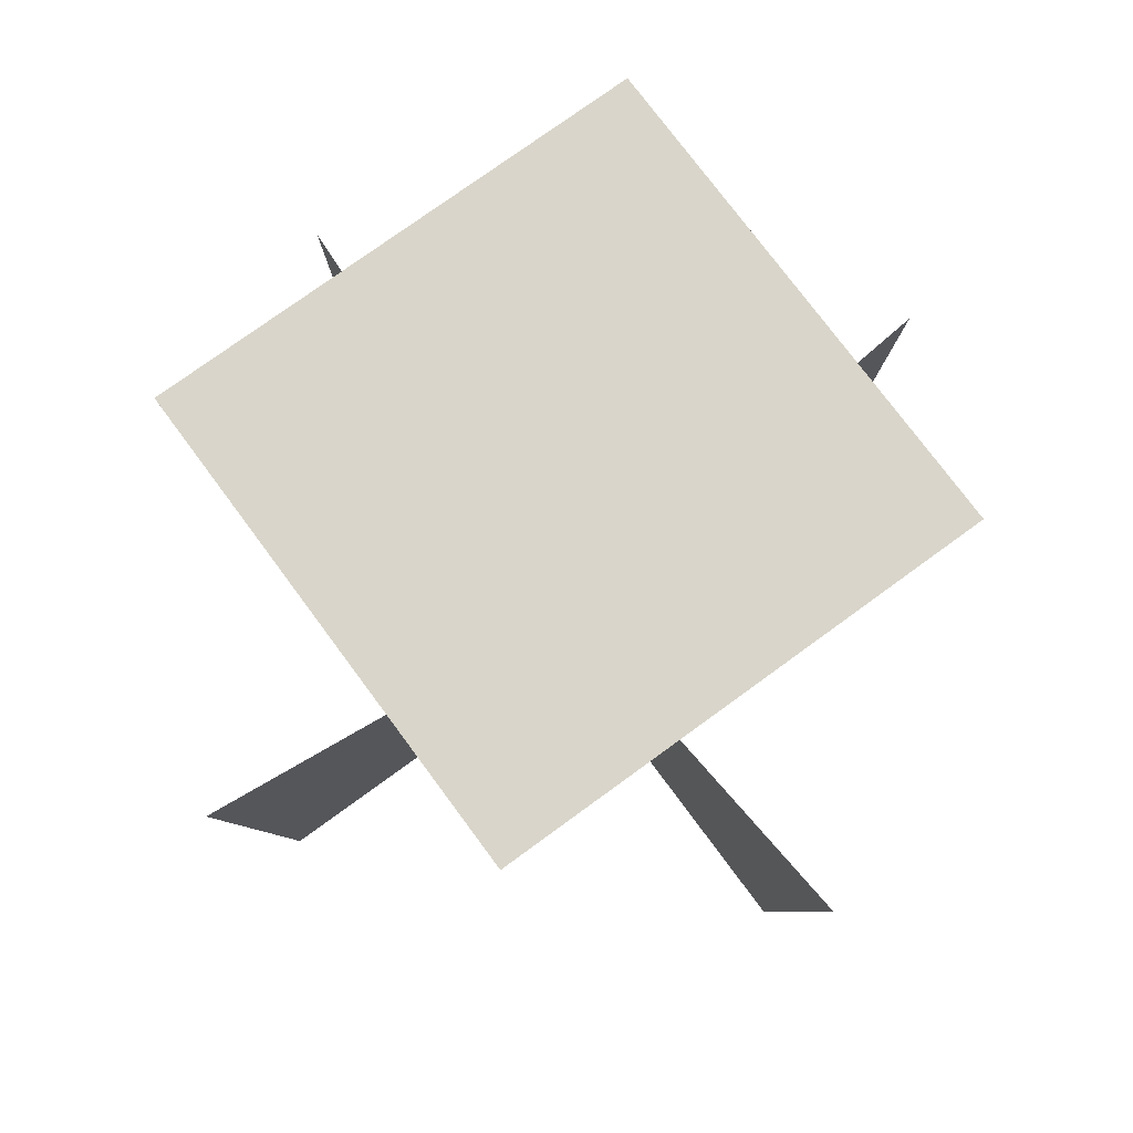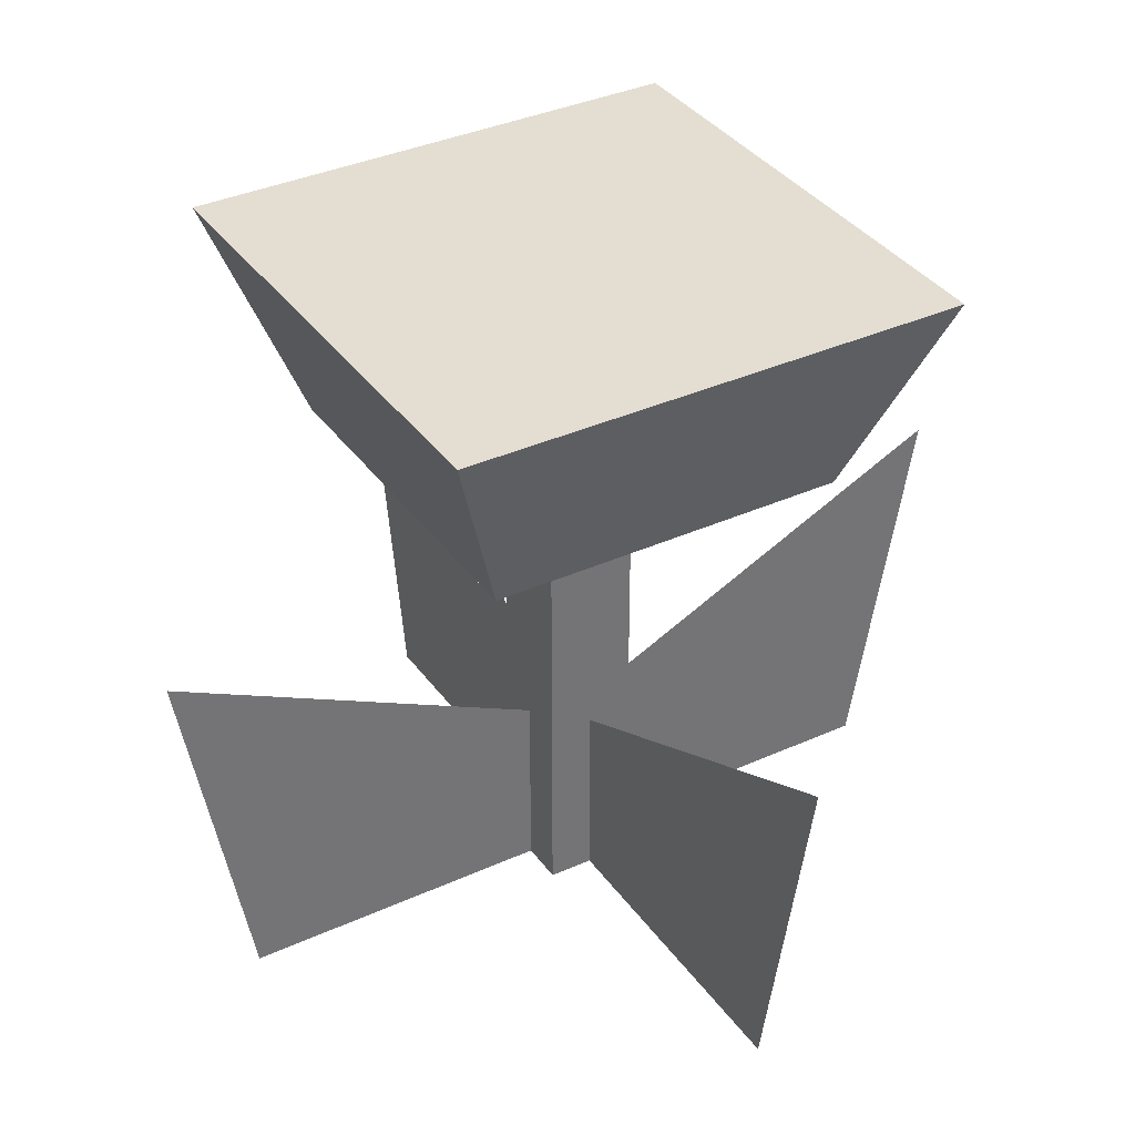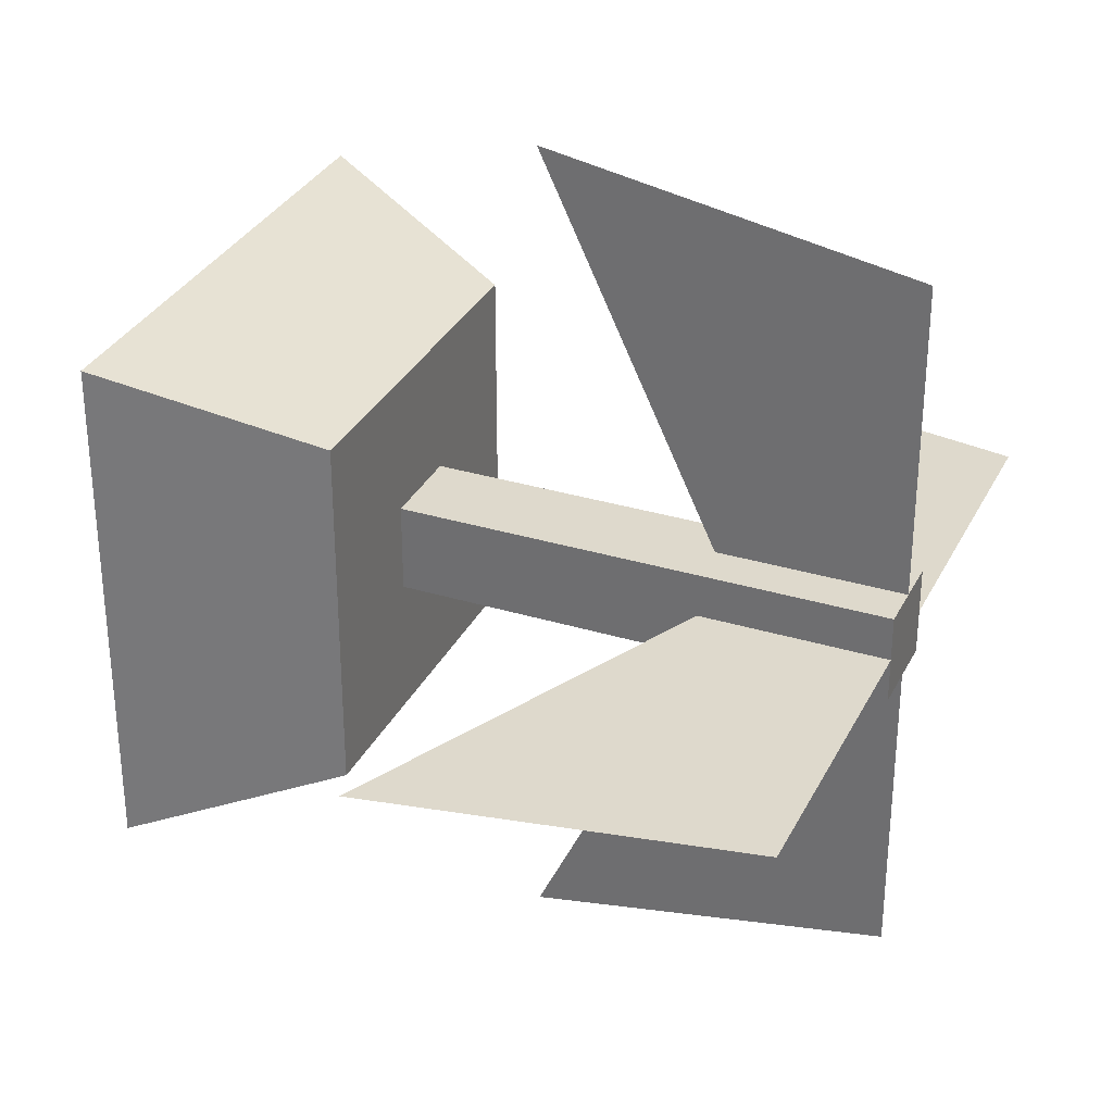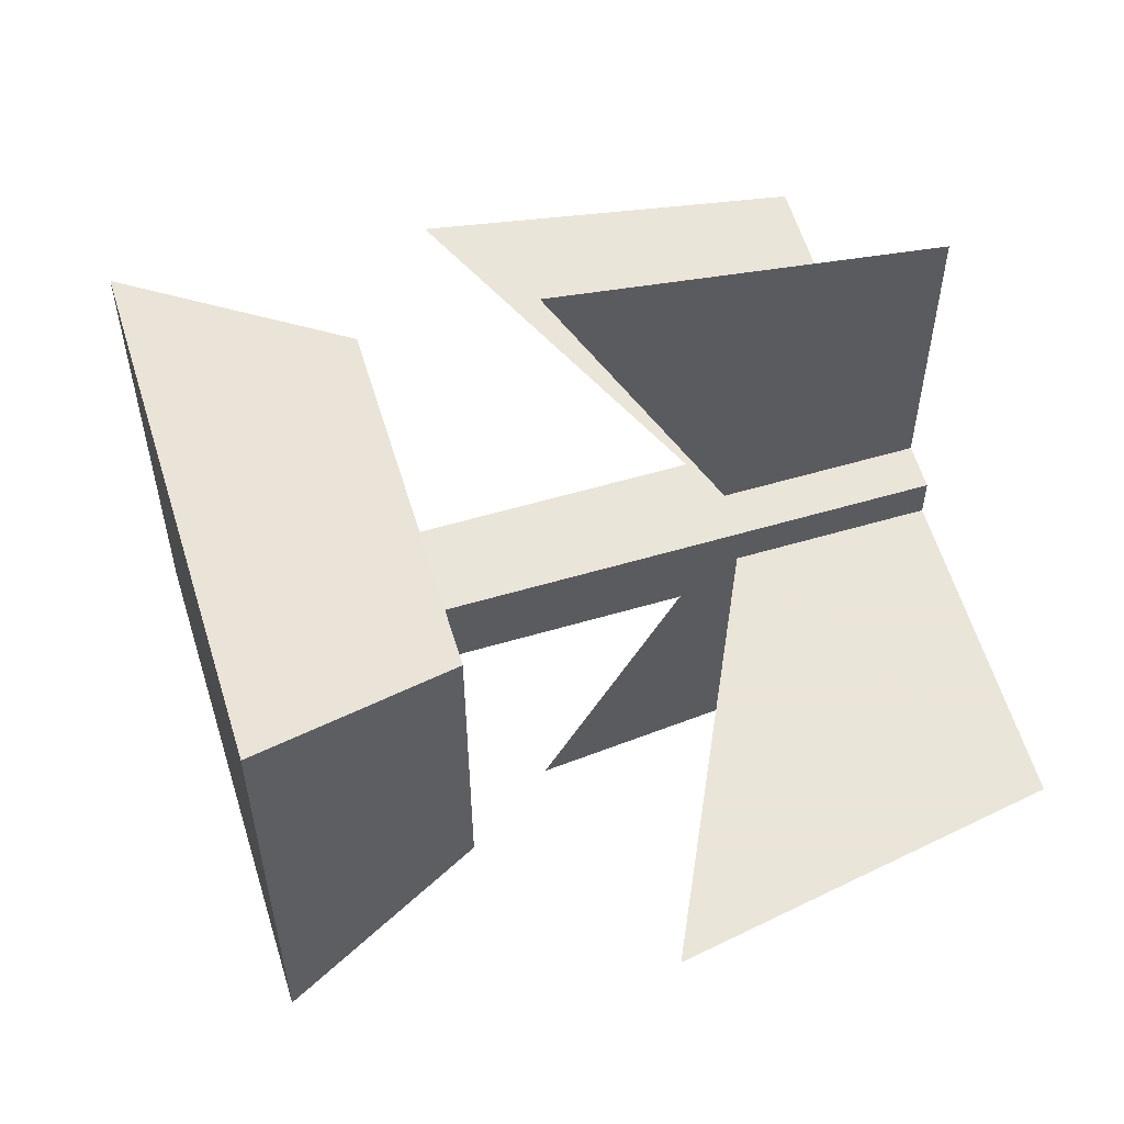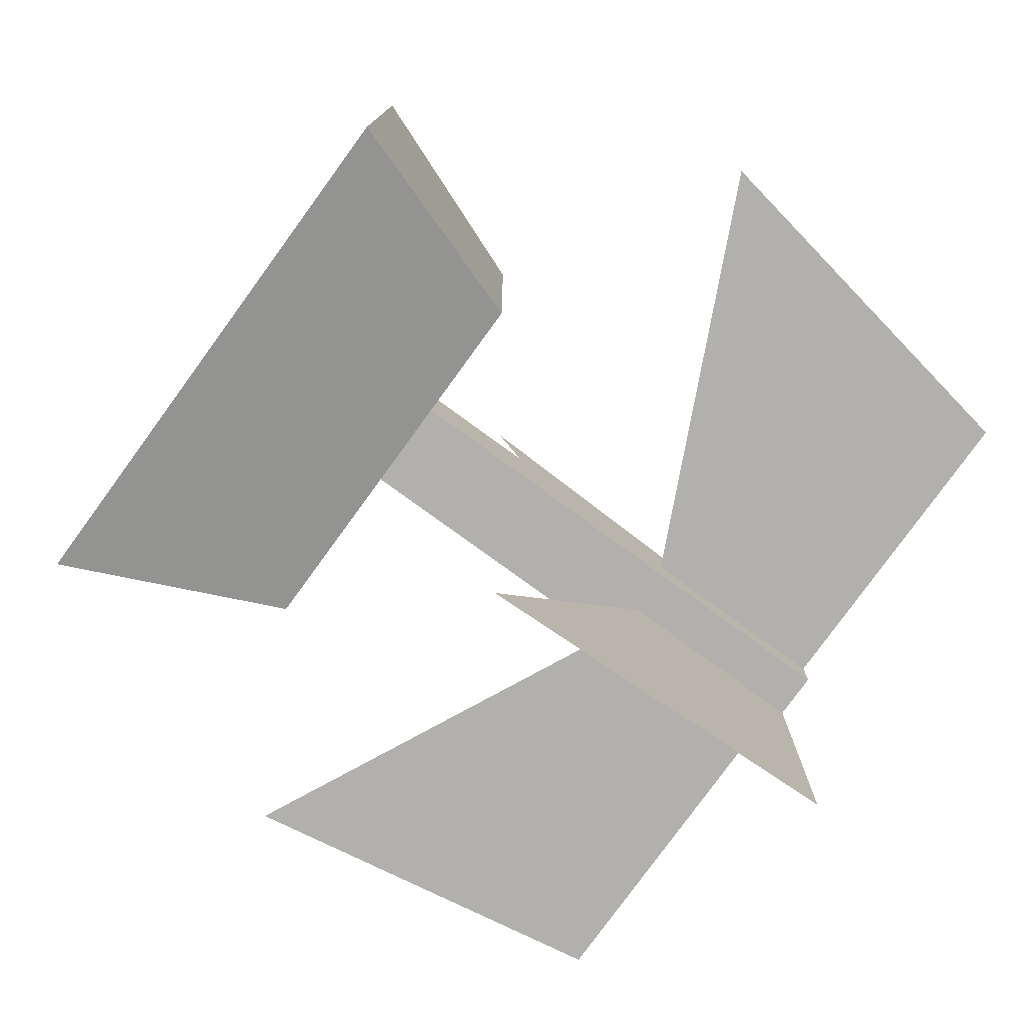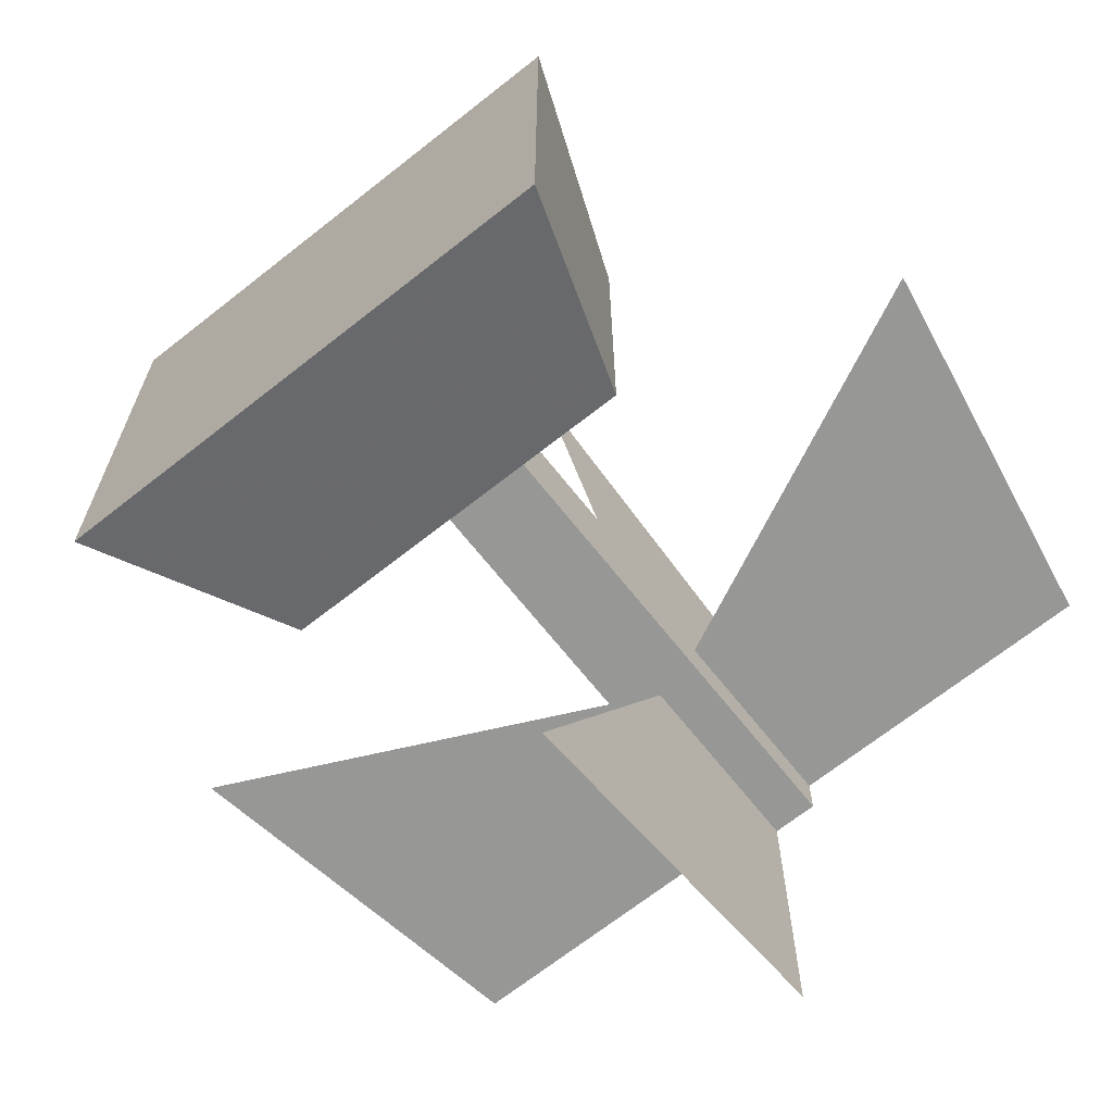
<metadata>
{"format":"obj","ext":"obj","renderer":"f3d","projection":"perspective","resolution":1024,"background":"white","views":[{"elev":74.6,"azim":-126.3,"up":"+Y"},{"elev":36.0,"azim":-30.8,"up":"+Y"},{"elev":32.0,"azim":-66.9,"up":"+Z"},{"elev":58.6,"azim":-106.8,"up":"+Z"},{"elev":-78.8,"azim":-126.0,"up":"+Z"},{"elev":-68.1,"azim":-141.6,"up":"+Z"}]}
</metadata>
<code>
v 0.9218 0 0.5
v 0.5523 0 0.5
v 0.5523 0.2218 0.5
v 1 0.434 0.5
v 0.5 0 0.9218
v 0.5 0 0.5523
v 0.5 0.2218 0.5523
v 0.5 0.434 1
v 0.5523 0 0.5523
v 0.4477 0 0.5523
v 0.4477 0 0.5
v 0.4477 0 0.4477
v 0.5 0 0.4477
v 0.5523 0 0.4477
v 0.5523 0.5805 0.4477
v 0.5523 0.5805 0.5523
v 0.4477 0.5805 0.5523
v 0.4477 0.5805 0.4477
v 0.7123 0.5805 0.2877
v 0.2877 0.5805 0.2877
v 0.2877 0.5805 0.7123
v 0.7123 0.5805 0.7123
v 0.2007 0.8232 0.2007
v 0.7993 0.8232 0.2007
v 0.7993 0.8232 0.7993
v 0.2007 0.8232 0.7993
v 0 0.434 0.5
v 0.4477 0.2218 0.5
v 0.0782 0 0.5
v 0.5 0.434 0
v 0.5 0.2218 0.4477
v 0.5 0 0.0782
g Mesh1 Flower_Red Model
f 1 2 3
f 1 3 4
f 3 1 4
f 3 2 1
g Mesh2 Flower_Red Model
f 5 6 7
f 5 7 8
f 7 5 8
f 7 6 5
g Mesh3 Flower_Red Model
f 10 12 6
f 13 6 12
f 13 9 6
f 14 9 13
f 12 10 13
f 6 13 10
f 6 14 13
f 9 14 6
f 16 14 15
f 9 14 16
f 16 2 9
f 15 14 2
f 15 2 16
f 17 9 16
f 10 9 17
f 17 6 10
f 16 9 6
f 16 6 17
f 18 10 17
f 12 10 18
f 18 11 12
f 17 10 11
f 17 11 18
f 15 12 18
f 14 12 15
f 15 13 14
f 18 12 13
f 18 13 15
f 18 19 15
f 18 20 19
f 20 18 21
f 21 18 20
f 17 21 18
f 21 17 22
f 22 17 21
f 22 17 16
f 16 17 22
f 22 16 19
f 19 16 22
f 15 19 16
f 15 19 18
f 16 19 15
f 19 20 18
f 24 19 20
f 24 20 23
f 23 20 19
f 23 19 24
f 19 25 22
f 19 24 25
f 19 25 24
f 19 22 25
f 24 26 25
f 24 23 26
f 23 25 26
f 23 24 25
f 20 26 23
f 20 21 26
f 20 26 21
f 20 23 26
f 26 21 22
f 26 22 25
f 25 22 21
f 25 21 26
f 18 21 17
g Mesh4 Flower_Red Model
f 28 29 27
f 28 11 29
f 29 11 28
f 29 28 27
g Mesh5 Flower_Red Model
f 31 32 30
f 31 13 32
f 32 13 31
f 32 31 30

</code>
